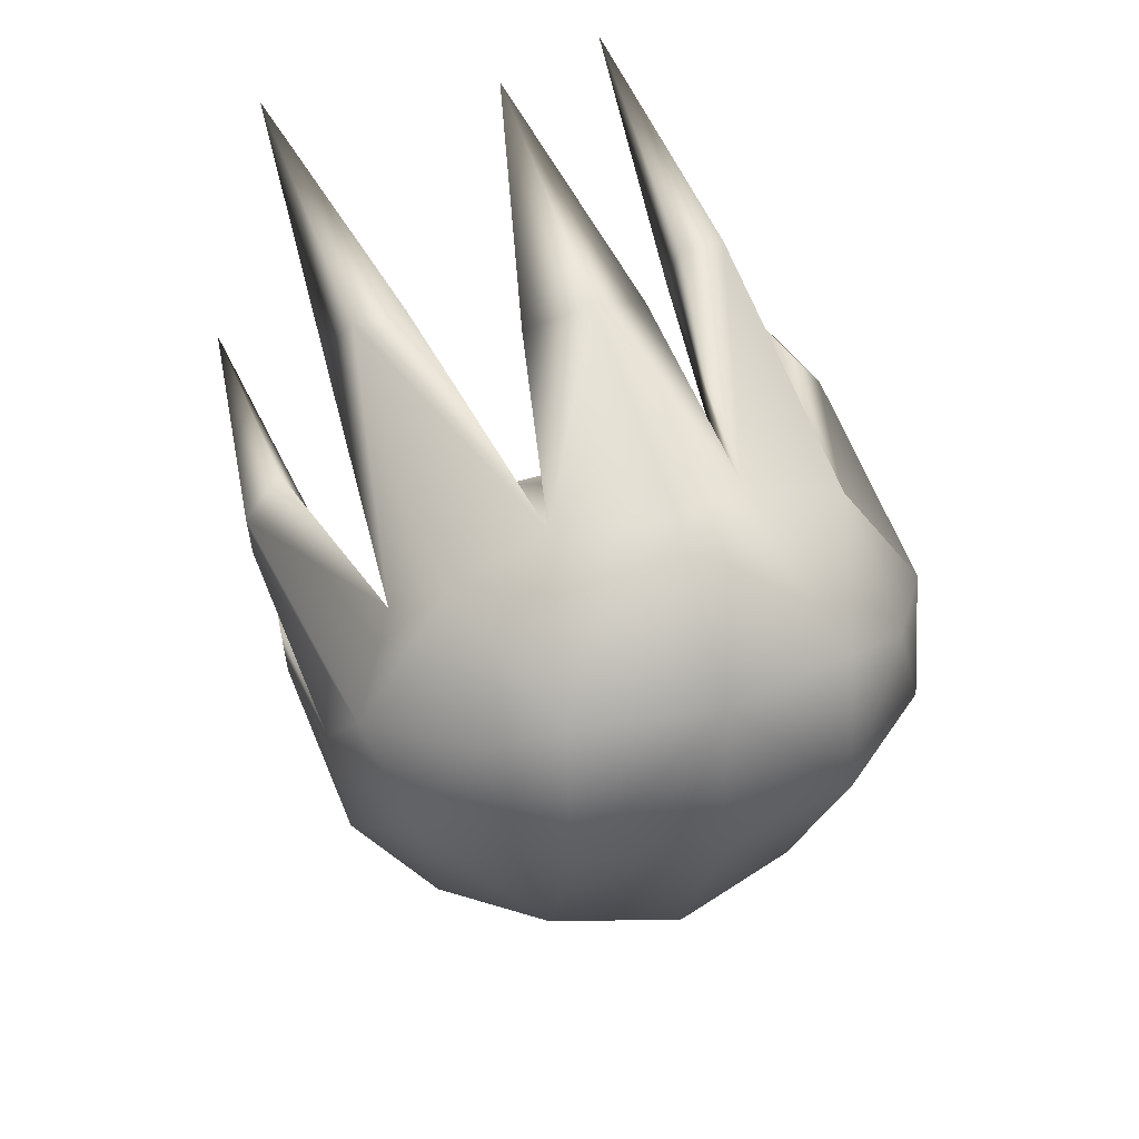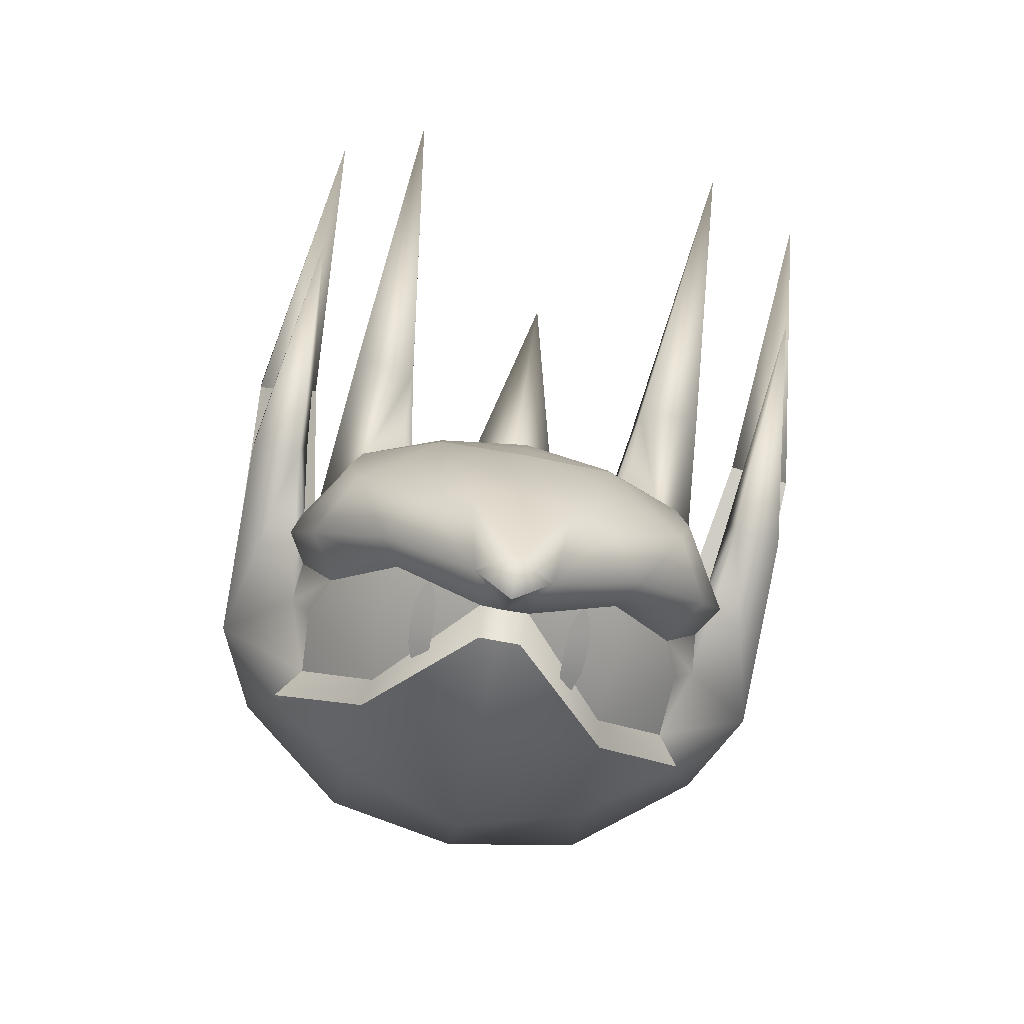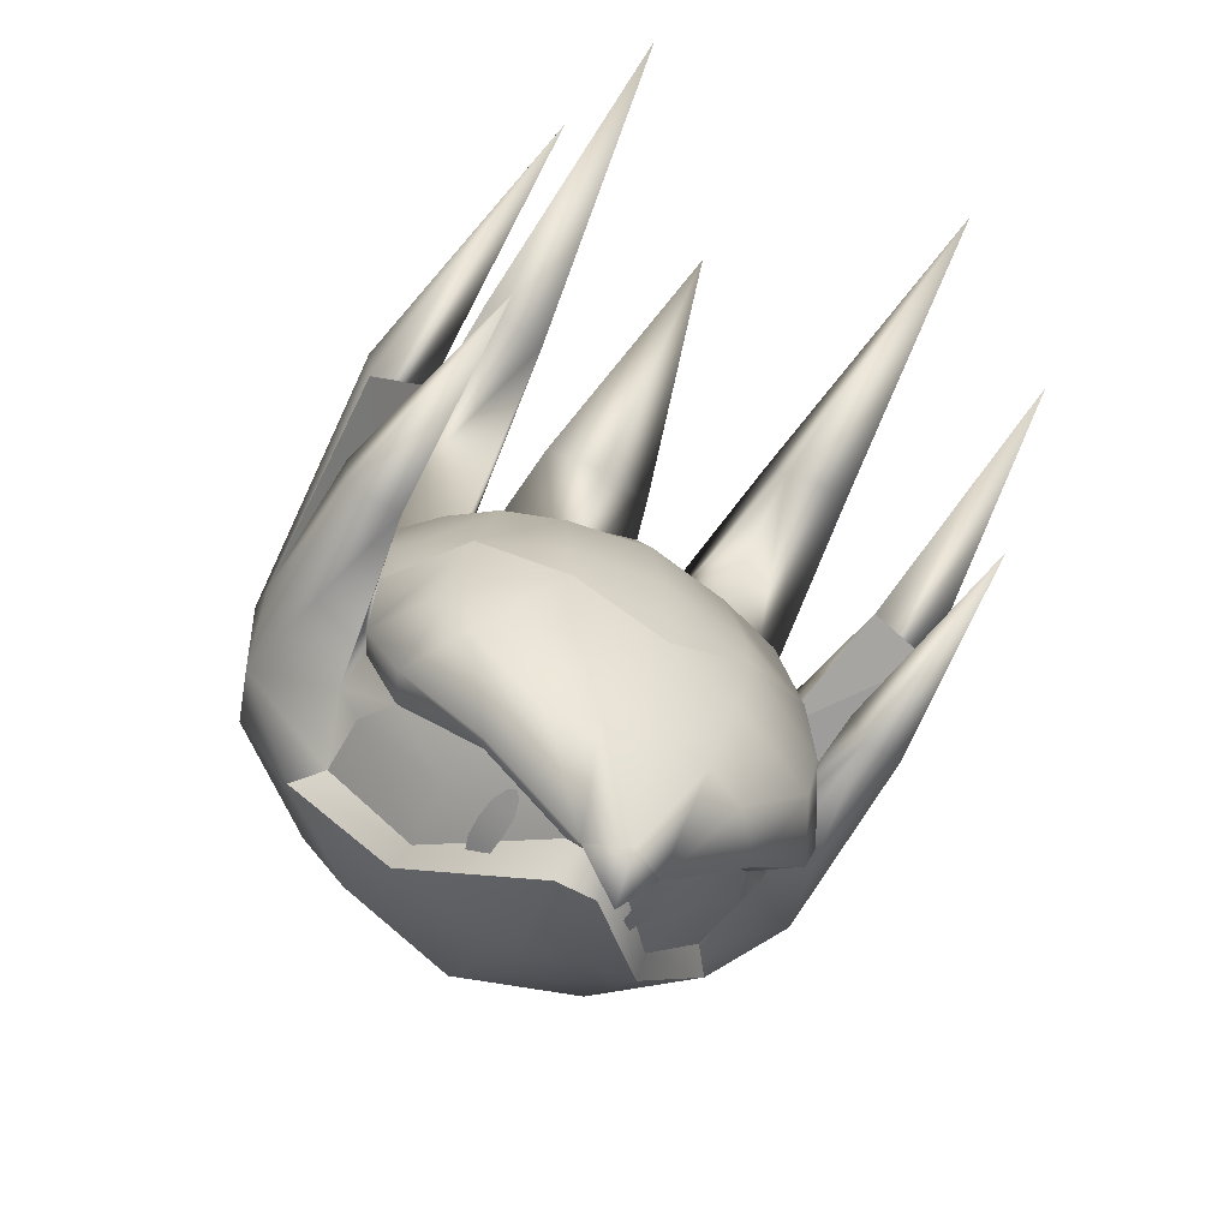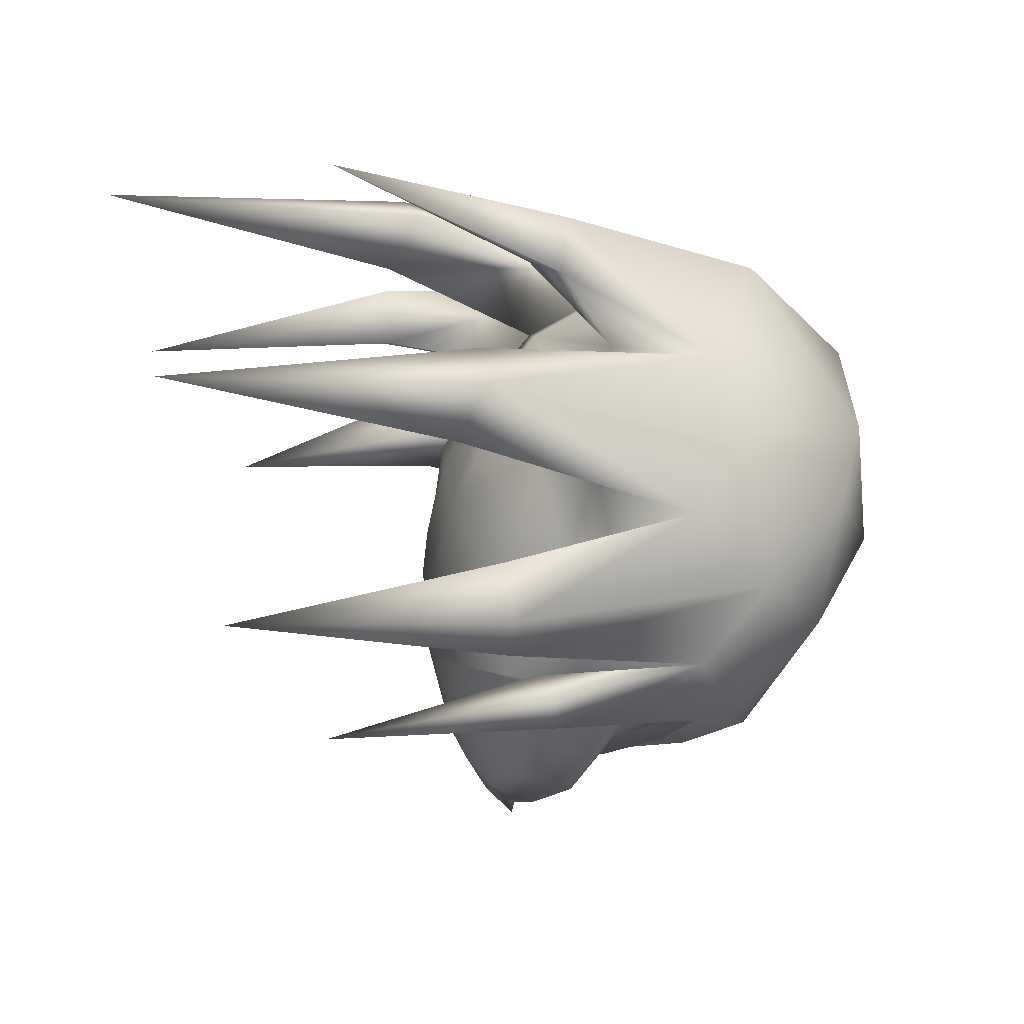
<metadata>
{"format":"obj","ext":"obj","renderer":"f3d","projection":"perspective","resolution":1024,"background":"white","views":[{"elev":41.5,"azim":69.4,"up":"+Y"},{"elev":-79.8,"azim":-100.1,"up":"+Y"},{"elev":-59.4,"azim":-119.7,"up":"+Y"},{"elev":36.2,"azim":-14.4,"up":"+Y"}]}
</metadata>
<code>
v 4.414 -4.377 -2.393
v 3.717 -4.41 -2.382
v 4.4 -4.187 -2.721
v 3.882 -4.303 -2.557
v 4.428 -4.568 -2.065
v 3.897 -4.503 -2.214
v 5.8 -4.237 -2.369
v 5.108 -4.333 -2.397
v 5.786 -4.046 -2.697
v 5.092 -4.125 -2.756
v 5.814 -4.427 -2.041
v 5.123 -4.542 -2.037
v 6.486 -4.106 -2.321
v 6.348 -4.034 -2.503
v 6.363 -4.234 -2.16
v 3.885 -4.351 2.496
v 3.72 -4.457 2.321
v 4.403 -4.235 2.66
v 4.417 -4.424 2.331
v 3.9 -4.549 2.152
v 4.43 -4.613 2.002
v 5.095 -4.174 2.695
v 5.111 -4.381 2.335
v 5.789 -4.095 2.636
v 5.803 -4.284 2.307
v 5.126 -4.588 1.975
v 5.817 -4.474 1.978
v 6.351 -4.083 2.443
v 6.488 -4.154 2.26
v 6.365 -4.281 2.099
v 5.257 -3.379 3.617
v 3.674 -3.436 3.34
v 4.023 -5.053 0.6879
v 6.274 -0.5525 5.872
v 7.348 -3.28 3.466
v 4.993 -1.104 5.338
v 8.255 -0.32 5.761
v 3.634 -3.436 -3.425
v 5.214 -3.379 -3.72
v 4.015 -5.053 -0.7766
v 6.203 -0.553 -5.987
v 7.306 -3.28 -3.594
v 4.93 -1.105 -5.438
v 8.186 -0.3206 -5.9
v 2.555 -7.338 1.091
v 2.842 -8.951 -0.03717
v 3.146 -7.475 -0.03904
v 1.892 -7.562 -0.0316
v 2.542 -7.338 -1.162
v -9.955 9.066 -5.283
v -10.32 9.125 -2.994
v -13.15 8.265 -3.247
v -13.95 12.94 -4.758
v -12.61 11.58 -2.578
v -12.73 8.179 -6.107
v -9.955 9.066 -5.283
v -10.32 9.125 -2.994
v -13.15 8.265 -3.247
v -12.73 8.179 -6.107
v -9.955 9.066 -5.283
v -13.15 8.265 -3.247
v -13.42 18.36 -2.983
v -13.06 17.53 -8.372
v -14.57 20.42 -6.889
v -8.576 13.98 -2.062
v -10.74 15.29 -8.392
v -10.94 16.06 -2.396
v -8.153 13.03 -7.892
v -7.083 12.39 -4.651
v -14.74 20.87 -3.738
v -8.153 13.03 -7.892
v -11.36 14.84 -8.109
v -10.74 15.29 -8.392
v -13.06 17.53 -8.372
v -14.57 20.42 -6.889
v -15.26 20.25 -3.733
v -14.74 20.87 -3.738
v -8.576 13.98 -2.062
v -11.55 15.56 -2.453
v -9.235 13.53 -2.092
v -13.42 18.36 -2.983
v -13.99 17.85 -3.04
v -7.083 12.39 -4.651
v -13.68 17.1 -8.039
v -10.94 16.06 -2.396
v 2.555 -7.338 1.091
v 3.146 -7.475 -0.03904
v 4.008 -5.201 -0.04425
v 3.674 -3.436 3.34
v 4.023 -5.053 0.6879
v 3.324 -2.388 6.08
v 2.569 -4.814 3.898
v 3.87 -0.2872 6.898
v 4.993 -1.104 5.338
v 3.74 2.297 6.785
v 4.971 0.4735 6.363
v 1.38 2.255 5.18
v 1.412 -0.2115 5.437
v 1.259 -4.593 2.78
v 0.7666 -4.372 1.532
v 1.436 -2.152 5.045
v 0.2269 -1.695 2.165
v -0.00173 -0.6436 -0.02071
v 0.5526 -4.261 -0.02383
v 0.3127 0.9436 2.702
v 1.892 -7.562 -0.0316
v 2.542 -7.338 -1.162
v 3.634 -3.436 -3.425
v 4.015 -5.053 -0.7766
v 2.523 -4.814 -3.969
v 3.252 -2.388 -6.16
v 3.788 -0.2879 -6.985
v 4.93 -1.105 -5.438
v 3.659 2.296 -6.871
v 4.895 0.4729 -6.463
v 1.347 -0.212 -5.495
v 1.318 2.254 -5.237
v 0.7482 -4.372 -1.582
v 1.226 -4.593 -2.835
v 1.376 -2.152 -5.103
v 0.201 -1.695 -2.209
v 0.2804 0.9433 -2.747
v -15.32 14.41 -5.458
v -14.89 13.78 -5.177
v -15.48 14.58 -5.062
v -14.91 13.94 -6.054
v -14.75 13.56 -4.89
v -14.64 13.59 -6.207
v -15.31 14.51 -4.153
v -14.84 13.89 -3.878
v -15.45 14.81 -3.786
v -15.02 13.98 -4.733
v -14.74 13.8 -3.611
v -15.96 15.42 -5.605
v -15.54 14.71 -5.327
v -16.11 15.58 -5.217
v -15.6 14.93 -6.21
v -14.19 12.99 -5.892
v -14.59 13.41 -5.291
v -13.87 12.64 -6.038
v -14.07 12.75 -4.981
v -13.99 12.61 -4.716
v -15.96 15.54 -4.314
v -15.54 14.9 -4.053
v -16.08 15.83 -3.948
v -15.71 14.98 -4.899
v -14.25 13 -4.555
v -14.59 13.53 -3.982
v -14.07 12.93 -3.693
v -13.97 12.84 -3.426
v -14.58 12.81 -4.529
v -14.36 12.72 -3.658
v -14.87 13.32 -3.945
v -15.3 13.77 -4.697
v -15.13 13.7 -3.843
v -15.59 14.32 -4.116
v -14.48 12.78 -5.898
v -14.36 12.54 -4.986
v -14.87 13.2 -5.294
v -15.99 14.78 -4.861
v -15.83 14.71 -4.016
v -16.25 15.36 -4.278
v -14.58 12.81 -4.529
v -14.25 13 -4.555
v -14.36 12.72 -3.658
v -14.07 12.93 -3.693
v -14.36 12.72 -3.658
v -14.25 13 -4.555
v -14.36 12.72 -3.658
v -14.07 12.93 -3.693
v -14.87 13.32 -3.945
v -14.59 13.53 -3.982
v -14.87 13.32 -3.945
v -14.07 12.93 -3.693
v -15.6 14.21 -5.462
v -15.32 14.41 -5.458
v -15.19 13.73 -6.056
v -14.91 13.94 -6.054
v -15.19 13.73 -6.056
v -15.32 14.41 -5.458
v -14.89 13.78 -5.177
v -15.18 13.58 -5.18
v -14.91 13.94 -6.054
v -15.18 13.58 -5.18
v -14.89 13.78 -5.177
v -15.6 14.21 -5.462
v -15.32 14.41 -5.458
v -15.6 14.21 -5.462
v -14.89 13.78 -5.177
v -14.84 13.89 -3.878
v -15.13 13.7 -3.843
v -15.02 13.98 -4.733
v -15.13 13.7 -3.843
v -14.84 13.89 -3.878
v -15.59 14.32 -4.116
v -15.31 14.51 -4.153
v -15.59 14.32 -4.116
v -14.84 13.89 -3.878
v -14.36 12.54 -4.986
v -14.07 12.75 -4.981
v -14.87 13.2 -5.294
v -14.59 13.41 -5.291
v -14.87 13.2 -5.294
v -14.07 12.75 -4.981
v -15.83 14.71 -4.016
v -15.54 14.9 -4.053
v -16.25 15.36 -4.278
v -15.96 15.54 -4.314
v -16.25 15.36 -4.278
v -15.54 14.9 -4.053
v -16.25 15.22 -5.61
v -15.96 15.42 -5.605
v -15.88 14.73 -6.214
v -15.6 14.93 -6.21
v -15.88 14.73 -6.214
v -15.96 15.42 -5.605
v -15.82 14.51 -5.33
v -15.54 14.71 -5.327
v -16.25 15.22 -5.61
v -15.96 15.42 -5.605
v -16.25 15.22 -5.61
v -15.54 14.71 -5.327
v -9.235 13.53 -2.092
v -11.55 15.56 -2.453
v -13.91 13.09 -2.679
v -12.06 10.87 -6.522
v -13.99 17.85 -3.04
v -15.26 20.25 -3.733
v -16.5 18.54 -3.728
v -8.853 12.64 -7.646
v -10.69 9.745 -4.499
v -12.49 11.29 -2.269
v -16.11 15.58 -5.217
v -16.33 18.22 -6.847
v -7.731 11.94 -4.622
v -15.95 16.13 -3.311
v -13.68 17.1 -8.039
v -16.08 15.83 -3.948
v -13.97 12.84 -3.426
v -13.99 12.61 -4.716
v -11.36 14.84 -8.109
v -15.09 19.8 -6.877
v -15.13 19.91 -6.123
v 8.144 -3.469 3.652
v 12.1 -1.216 -0.09236
v 11.17 -0.7779 3.708
v 4.816 -5.851 0.5737
v 4.812 -5.851 -0.04898
v 7.68 -4.764 -0.06602
v 4.023 -5.053 0.6879
v 4.008 -5.201 -0.04425
v 4.812 -5.851 -0.04898
v 4.816 -5.851 0.5737
v 14.78 4.885 -0.1085
v 13.99 4.729 4.101
v 14.26 9.486 -0.1057
v 13.42 9.319 4.007
v 8.975 11.01 5.796
v 12.13 8.203 6.275
v 4.624 16.07 -0.04891
v 3.977 15.2 1.791
v 8.632 12.04 2.762
v 9.201 -0.3239 6.497
v 11.11 4.477 7.59
v 6.251 0.4692 6.515
v 4.971 0.4735 6.363
v 4.993 -1.104 5.338
v 6.274 -0.5525 5.872
v 8.255 -0.32 5.761
v 7.918 1.956 8.662
v 8.969 7.031 8.48
v 5.07 2.295 6.537
v 3.74 2.297 6.785
v 6.769 4.629 8.864
v 3.425 4.438 6.038
v 1.38 2.255 5.18
v 0.3127 0.9436 2.702
v 0.01532 0.661 -0.02088
v -0.00173 -0.6436 -0.02071
v 0.1724 2.725 -0.02191
v 0.7275 5.567 -0.02533
v 1.092 5.37 2.539
v 1.922 7.22 1.448
v 9.201 -0.3239 6.497
v 7.348 -3.28 3.466
v 8.144 -3.469 3.652
v 4.63 6.487 6.548
v 4.566 9.272 4.034
v 3.319 6.582 5.29
v 3.001 8.995 1.978
v 2.328 6.902 3.235
v 1.5 4.868 4.406
v 2.87 9.03 -0.03818
v 1.682 7.54 -0.03108
v 3.412 14.62 -0.04166
v 6.211 11.05 -0.059
v 0.5134 2.566 2.744
v 4.265 10.22 -0.04651
v 4.296 10.18 2.507
v 6.925 9.056 6.861
v 10.9 13.29 -0.08598
v 8.255 -0.32 5.761
v 3.215 8.026 3.379
v 2.002 2.937 8.789
v 1.611 2.167 7.239
v 1.761 3.753 7.085
v 1.933 4.341 8.873
v 0.508 7.898 9.279
v 0.4626 6.516 9.164
v 0.4626 6.516 9.164
v 0.3995 7.625 7.359
v 4.63 6.487 6.548
v 0.3995 7.625 7.359
v 0.5438 9.315 8.147
v 0.6222 14.16 5.67
v -0.4287 12.64 6.331
v -0.2289 12.51 4.24
v 0.8762 14.4 4.155
v -5.092 3.071 7.646
v -7.966 8.355 7.847
v -9.018 15.84 5.554
v -2.723 18.89 -0.00552
v 6.769 4.629 8.864
v 0.4626 6.516 9.164
v 4.63 6.487 6.548
v 8.1 -3.469 -3.789
v 11.12 -0.7782 -3.882
v 4.808 -5.851 -0.6716
v 4.015 -5.053 -0.7766
v 4.808 -5.851 -0.6716
v 13.94 4.728 -4.309
v 13.37 9.319 -4.208
v 12.05 8.202 -6.461
v 8.905 11.01 -5.944
v 3.955 15.2 -1.881
v 8.598 12.04 -2.907
v 9.123 -0.3245 -6.647
v 11.02 4.477 -7.763
v 4.895 0.4729 -6.463
v 6.173 0.4685 -6.63
v 4.93 -1.105 -5.438
v 8.186 -0.3206 -5.9
v 6.203 -0.553 -5.987
v 7.815 1.955 -8.797
v 8.868 7.03 -8.628
v 3.659 2.296 -6.871
v 4.992 2.294 -6.639
v 3.353 4.437 -6.121
v 6.663 4.628 -8.985
v 1.318 2.254 -5.237
v 0.2804 0.9433 -2.747
v 1.061 5.37 -2.594
v 1.904 7.22 -1.513
v 7.306 -3.28 -3.594
v 9.123 -0.3245 -6.647
v 8.1 -3.469 -3.789
v 4.517 9.272 -4.13
v 4.552 6.486 -6.644
v 3.256 6.581 -5.371
v 2.977 8.994 -2.056
v 2.289 6.901 -3.304
v 1.447 4.868 -4.465
v 0.4806 2.566 -2.792
v 4.266 10.18 -2.6
v 6.843 9.055 -6.985
v 8.186 -0.3206 -5.9
v 3.175 8.026 -3.459
v 1.897 2.936 -8.854
v 1.525 2.166 -7.299
v 1.677 3.753 -7.147
v 1.827 4.34 -8.937
v 0.3978 7.897 -9.326
v 0.3538 6.515 -9.211
v 0.312 7.625 -7.405
v 0.3538 6.515 -9.211
v 4.552 6.486 -6.644
v 0.447 9.314 -8.196
v 0.312 7.625 -7.405
v 0.5547 14.16 -5.72
v -0.5039 12.64 -6.368
v -0.2793 12.51 -4.28
v 0.8266 14.4 -4.208
v -5.183 3.07 -7.627
v -8.058 8.354 -7.794
v -9.083 15.84 -5.49
v 0.3538 6.515 -9.211
v 6.663 4.628 -8.985
v 4.552 6.486 -6.644
v -12.33 8.731 -4.081
v -12.23 8.688 -5.059
v -11.29 8.972 -4.985
v -11.39 9.014 -4.011
v -0.1978 5.254 4.272
v 0.4365 5.147 4.819
v 0.9341 5.631 4.338
v 0.9796 4.747 3.824
v 0.5216 4.661 4.529
v 0.31 5.742 3.791
v 0.9486 5.635 4.338
v -0.5018 2.3 2.616
v -0.8236 2.434 3.429
v -1.224 2.607 2.195
v -0.07312 5.165 4.204
v 0.4965 4.67 4.538
v 0.4466 5.151 4.82
v 0.9525 4.757 3.834
v -1.554 2.726 3
v -13.91 13.09 -2.679
v -14.74 13.8 -3.611
v -13.97 12.84 -3.426
v -15.71 15.76 -6.916
v -15.35 14.59 -6.369
v -15.96 15.57 -6.513
v -11.55 15.56 -2.453
v -13.99 17.85 -3.04
v -15.95 16.13 -3.311
v -13.74 12.74 -6.89
v -13.68 17.1 -8.039
v -11.36 14.84 -8.109
v -15.45 14.81 -3.786
v -13.87 12.64 -6.038
v -14.64 13.59 -6.207
v -16.08 15.83 -3.948
f 86 87 88
f 89 86 90
f 91 92 89
f 93 91 94
f 95 93 96
f 97 98 93
f 99 100 86
f 101 99 92
f 98 101 91
f 102 103 104
f 105 98 97
f 101 98 105
f 99 101 102
f 100 106 86
f 90 86 88
f 92 86 89
f 94 91 89
f 96 93 94
f 95 97 93
f 92 99 86
f 91 101 92
f 93 98 91
f 100 102 104
f 102 105 103
f 102 101 105
f 100 99 102
f 104 106 100
f 87 107 88
f 107 108 109
f 110 111 108
f 111 112 113
f 112 114 115
f 116 117 112
f 118 119 107
f 119 120 110
f 120 116 111
f 103 121 104
f 116 122 117
f 116 120 122
f 120 119 121
f 106 118 107
f 107 109 88
f 107 110 108
f 111 113 108
f 112 115 113
f 117 114 112
f 119 110 107
f 120 111 110
f 116 112 111
f 121 118 104
f 122 121 103
f 120 121 122
f 119 118 121
f 106 104 118
f 1 2 3
f 4 3 2
f 5 6 1
f 2 1 6
f 7 8 9
f 10 9 8
f 11 12 7
f 8 7 12
f 13 7 14
f 9 14 7
f 15 11 13
f 7 13 11
f 8 1 10
f 3 10 1
f 12 5 8
f 1 8 5
f 16 17 18
f 19 18 17
f 17 20 19
f 21 19 20
f 22 23 24
f 25 24 23
f 23 26 25
f 27 25 26
f 24 25 28
f 29 28 25
f 25 27 29
f 30 29 27
f 18 19 22
f 23 22 19
f 19 21 23
f 26 23 21
f 31 32 33
f 34 31 35
f 36 31 34
f 35 31 33
f 37 34 35
f 32 31 36
f 38 39 40
f 39 41 42
f 39 43 41
f 39 42 40
f 41 44 42
f 39 38 43
f 244 245 246
f 247 248 249
f 250 251 252
f 253 250 252
f 254 255 246
f 256 257 255
f 258 259 257
f 260 261 262
f 246 263 244
f 264 263 246
f 259 264 255
f 265 266 267
f 268 269 265
f 270 265 269
f 264 270 263
f 271 270 264
f 272 273 266
f 274 275 273
f 275 276 273
f 277 278 279
f 277 280 278
f 281 282 283
f 284 285 286
f 258 271 259
f 259 271 264
f 287 288 289
f 290 283 291
f 289 292 275
f 287 275 274
f 291 282 292
f 293 294 283
f 261 295 296
f 281 280 297
f 282 297 276
f 296 298 299
f 274 270 271
f 300 271 258
f 298 293 290
f 262 299 288
f 249 245 244
f 285 250 286
f 245 254 246
f 254 256 255
f 256 301 257
f 255 264 246
f 257 259 255
f 268 265 267
f 263 270 269
f 265 272 266
f 272 274 273
f 292 276 275
f 297 280 277
f 294 281 283
f 297 277 276
f 302 285 284
f 303 291 289
f 303 290 291
f 291 292 289
f 283 282 291
f 290 293 283
f 282 281 297
f 292 282 276
f 262 296 299
f 299 298 290
f 274 304 270
f 270 305 265
f 305 306 272
f 306 307 274
f 300 308 271
f 271 309 274
f 310 311 312
f 313 314 300
f 262 315 258
f 315 316 300
f 300 317 288
f 317 318 262
f 319 304 307
f 319 305 304
f 319 306 305
f 319 307 306
f 320 308 314
f 320 309 308
f 320 313 309
f 320 314 313
f 321 315 318
f 321 316 315
f 321 317 316
f 321 318 317
f 322 261 260
f 322 295 261
f 262 257 301
f 290 303 288
f 288 303 289
f 300 288 287
f 289 275 287
f 301 260 262
f 262 261 296
f 307 304 274
f 304 305 270
f 265 305 272
f 272 306 274
f 314 308 300
f 308 309 271
f 323 324 325
f 287 313 300
f 318 315 262
f 258 315 300
f 316 317 300
f 288 317 262
f 299 290 288
f 244 247 249
f 286 250 253
f 245 326 327
f 248 328 249
f 251 329 252
f 329 330 252
f 331 254 327
f 332 256 331
f 333 334 332
f 335 260 336
f 337 327 326
f 337 338 327
f 338 333 331
f 339 340 341
f 342 343 340
f 340 344 342
f 344 338 337
f 344 345 338
f 346 347 339
f 348 349 346
f 350 348 346
f 278 351 279
f 280 351 278
f 352 281 353
f 354 355 356
f 345 334 333
f 345 333 338
f 357 358 359
f 353 360 361
f 362 359 348
f 348 358 349
f 352 361 362
f 294 293 353
f 295 335 296
f 280 281 363
f 363 352 350
f 298 296 364
f 344 349 345
f 345 365 334
f 293 298 360
f 364 336 357
f 245 249 326
f 329 354 356
f 254 245 327
f 256 254 331
f 301 256 332
f 338 331 327
f 333 332 331
f 340 343 341
f 344 337 342
f 347 340 339
f 349 347 346
f 350 362 348
f 280 363 351
f 281 294 353
f 351 363 350
f 354 366 355
f 361 367 359
f 360 367 361
f 362 361 359
f 352 353 361
f 293 360 353
f 281 352 363
f 352 362 350
f 296 336 364
f 298 364 360
f 368 349 344
f 369 344 340
f 370 369 347
f 371 370 349
f 372 365 345
f 373 345 349
f 374 375 376
f 377 378 365
f 379 336 334
f 380 379 365
f 381 365 357
f 382 381 336
f 368 383 371
f 369 383 368
f 370 383 369
f 371 383 370
f 372 384 377
f 373 384 372
f 378 384 373
f 377 384 378
f 379 385 382
f 380 385 379
f 381 385 380
f 382 385 381
f 335 322 260
f 295 322 335
f 332 336 301
f 367 360 357
f 367 357 359
f 357 365 358
f 348 359 358
f 260 301 336
f 335 336 296
f 368 371 349
f 369 368 344
f 369 340 347
f 370 347 349
f 372 377 365
f 373 372 345
f 386 387 388
f 378 358 365
f 379 382 336
f 379 334 365
f 381 380 365
f 381 357 336
f 360 364 357
f 328 326 249
f 329 356 330
f 258 257 262
f 334 336 332
f 45 46 47
f 48 46 45
f 46 49 47
f 46 48 49

</code>
